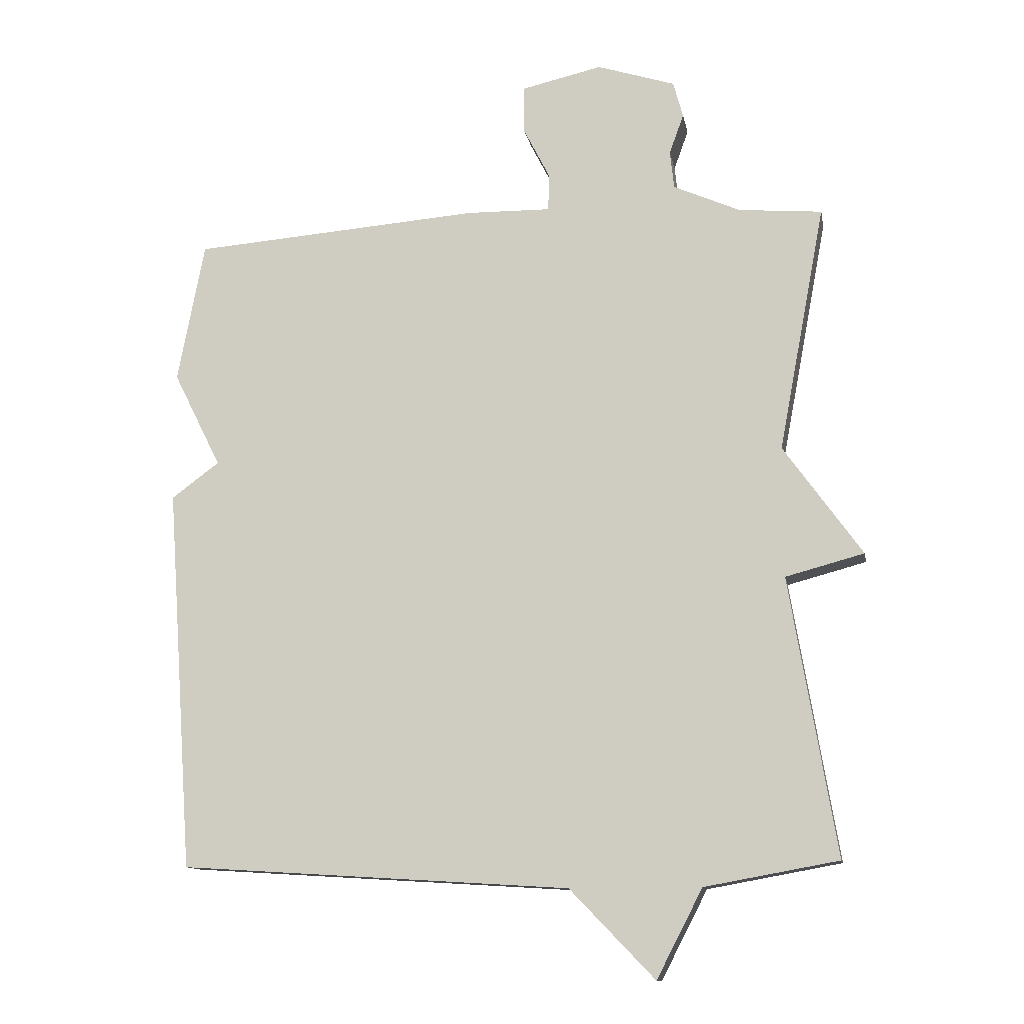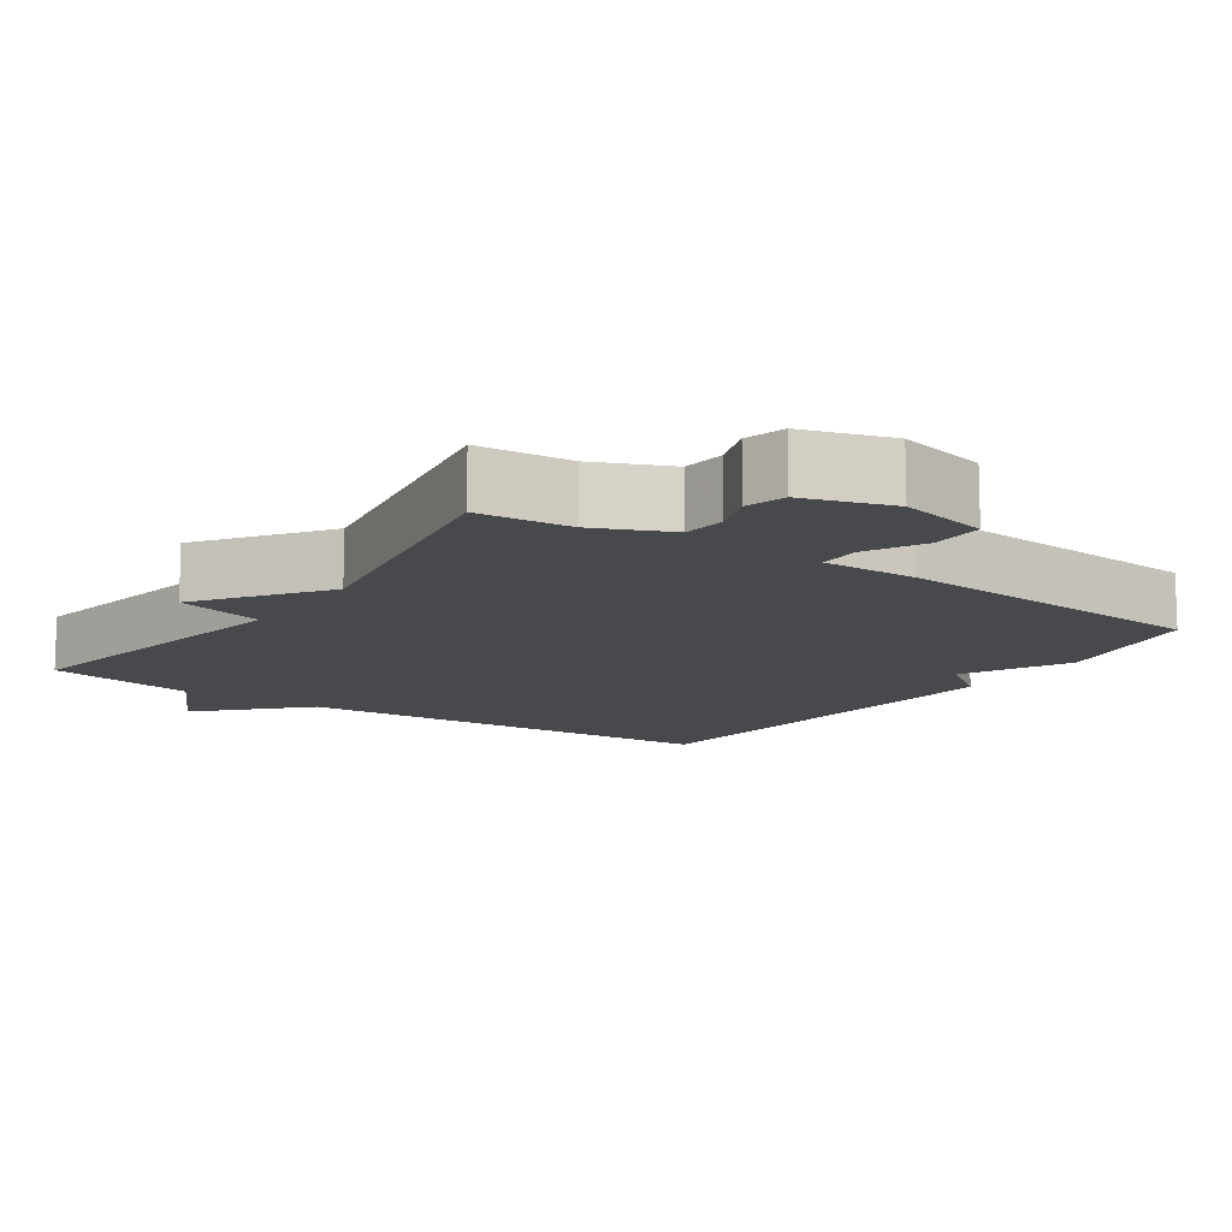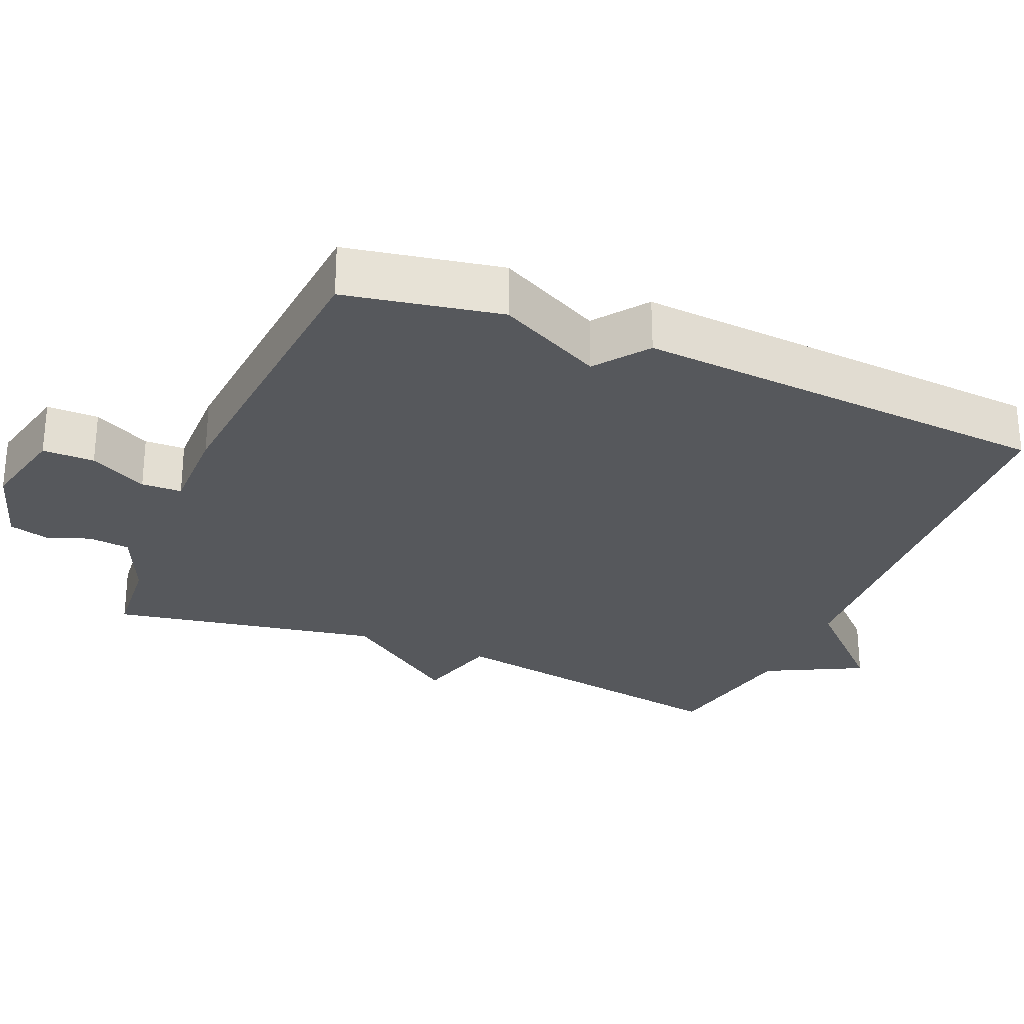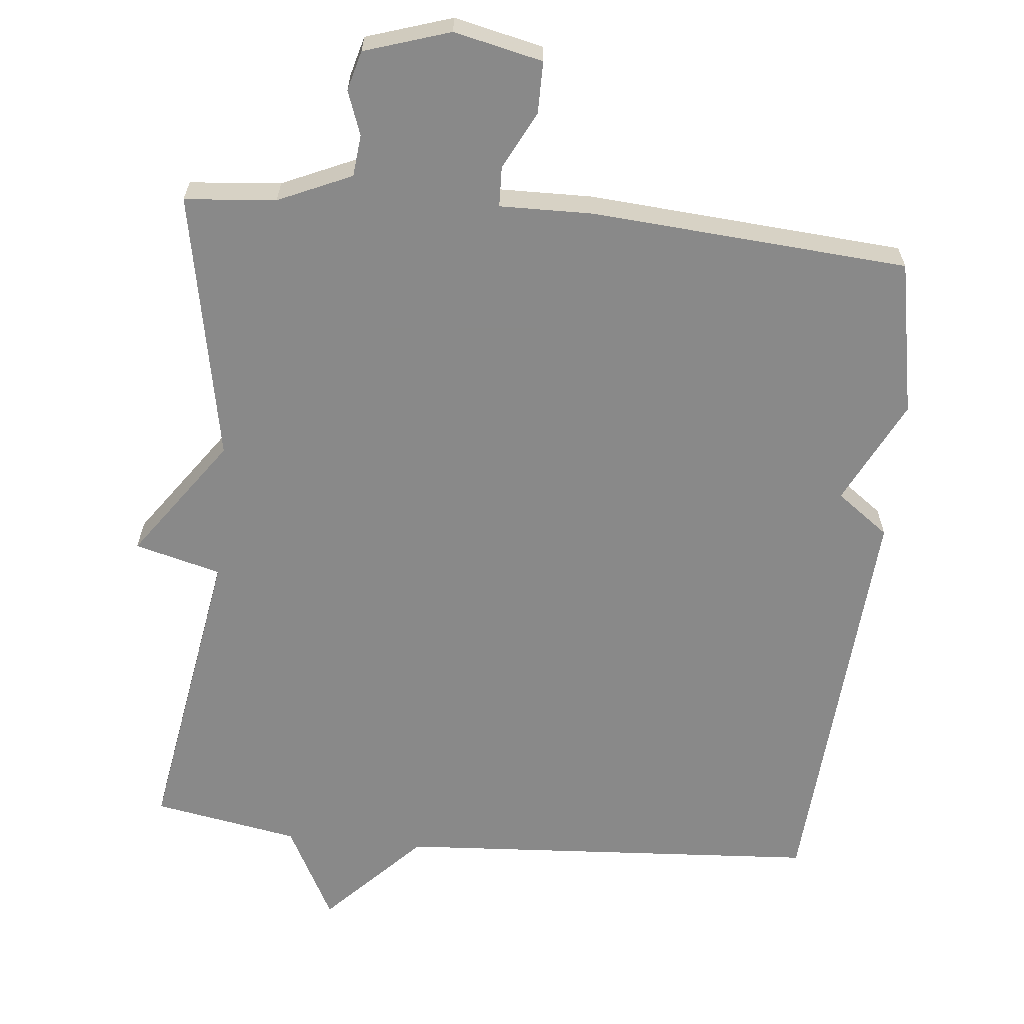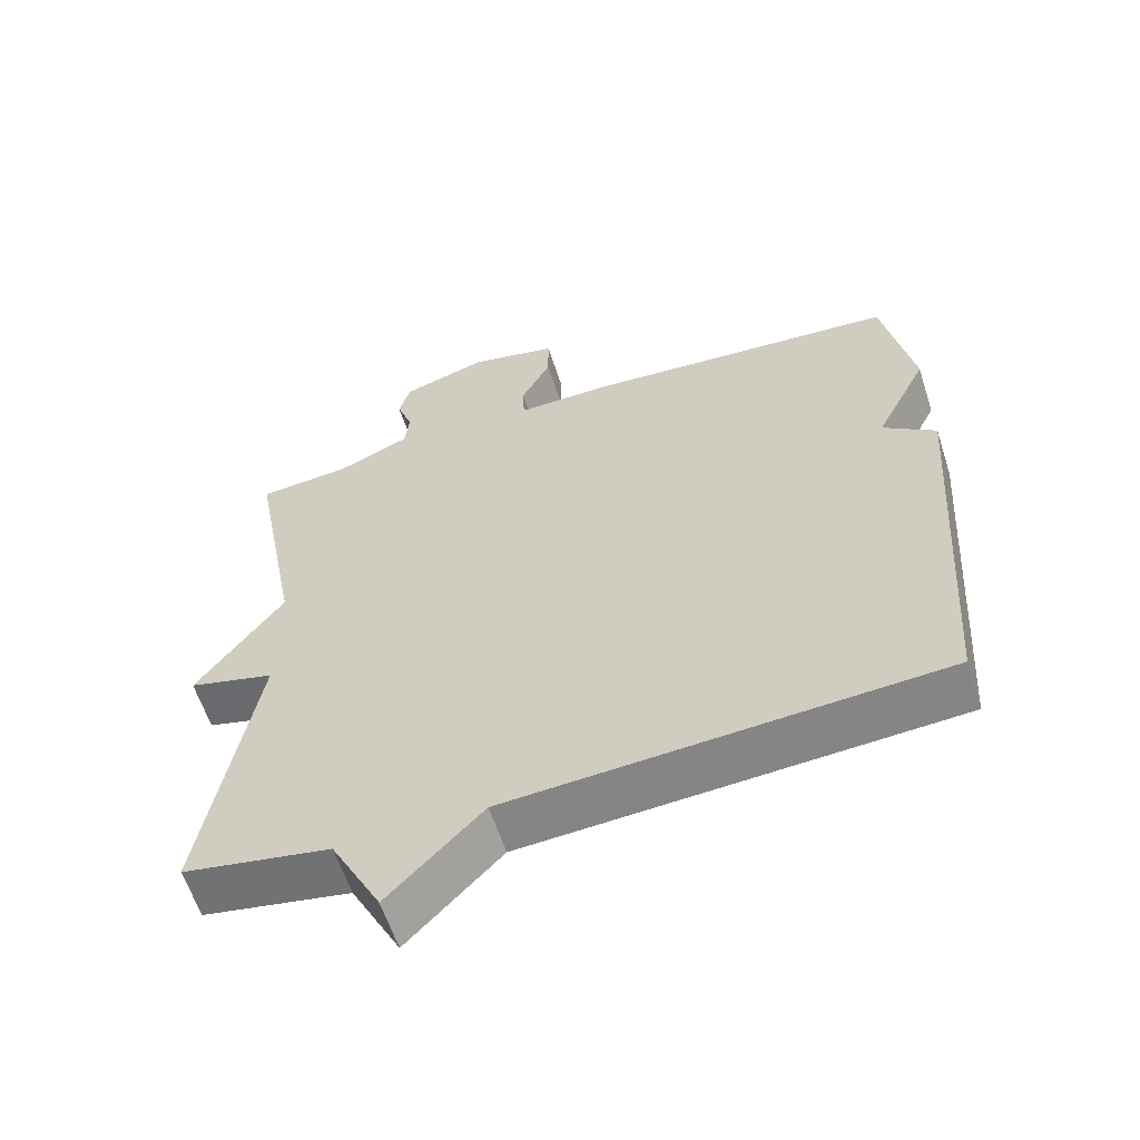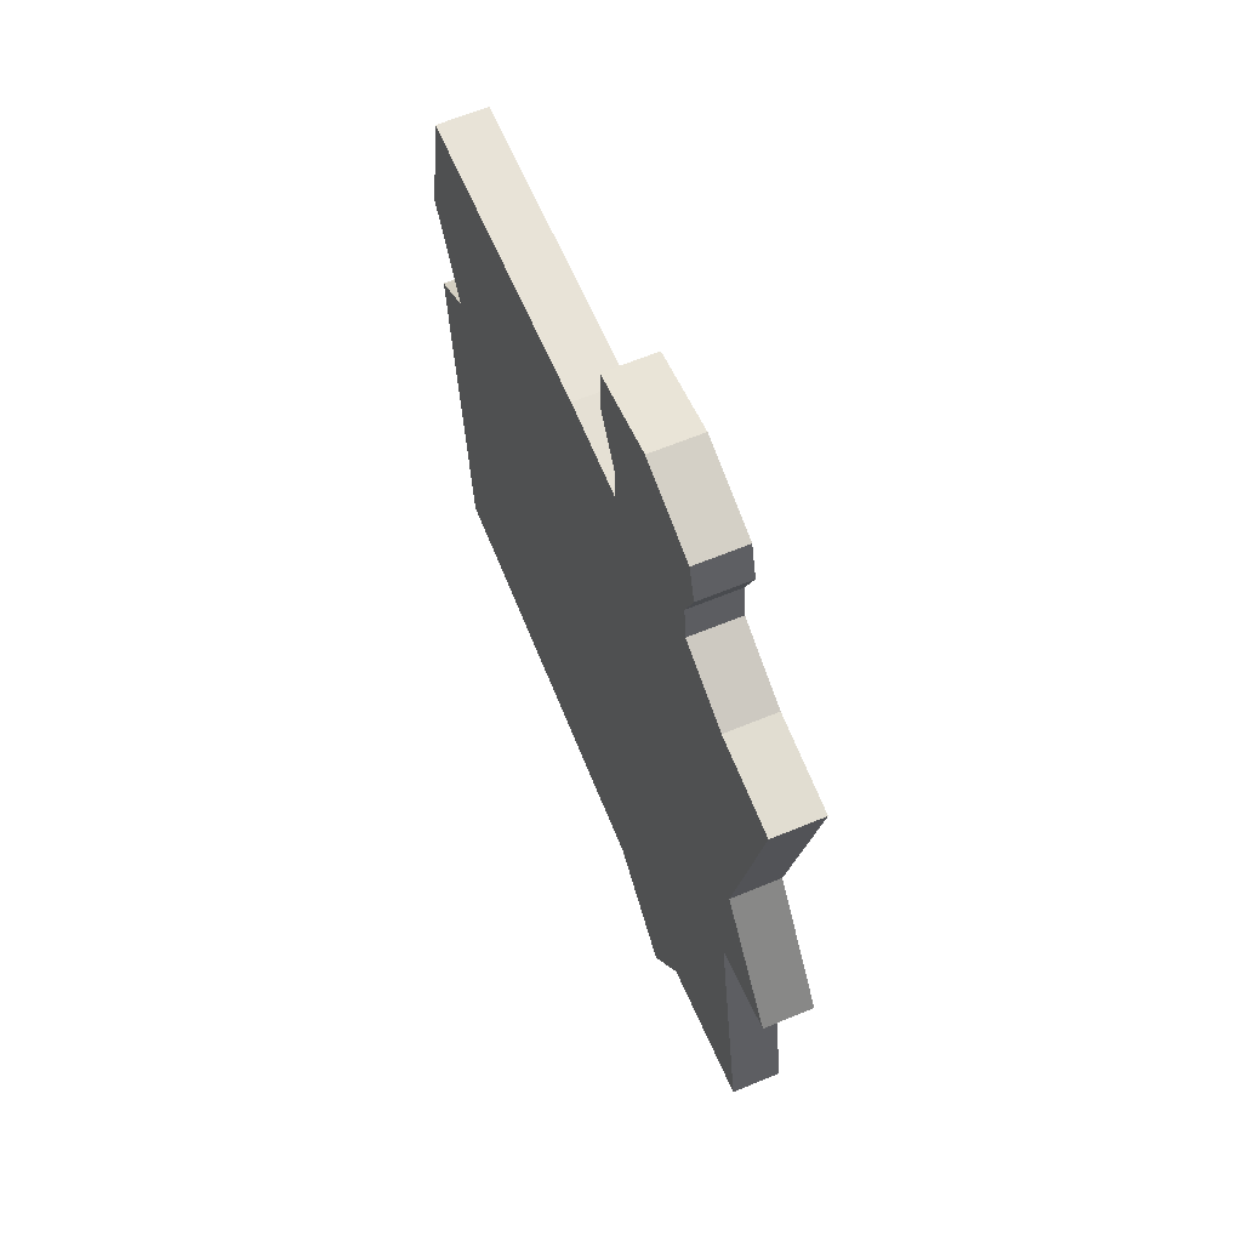
<metadata>
{"format":"obj","ext":"obj","renderer":"f3d","projection":"perspective","resolution":1024,"background":"white","views":[{"elev":-12.2,"azim":-169.7,"up":"+Z"},{"elev":-12.2,"azim":-34.8,"up":"+Y"},{"elev":-27.8,"azim":66.9,"up":"+Y"},{"elev":-63.0,"azim":-5.6,"up":"+Y"},{"elev":-60.3,"azim":17.9,"up":"+Z"},{"elev":64.7,"azim":-112.5,"up":"+Z"}]}
</metadata>
<code>
v 0.5 0.07 -0.5
v -0.096 0.07 -0.537
v -0.226 0.07 -0.672
v -0.296 0.07 -0.537
v -0.5 0.07 -0.5
v -0.429 0.07 -0.076
v -0.549 0.07 -0.044
v -0.429 0.07 0.124
v -0.5 0.07 0.5
v -0.373 0.07 0.511
v -0.271 0.07 0.556
v -0.265 0.07 0.614
v -0.287 0.07 0.675
v -0.272 0.07 0.73
v -0.153 0.07 0.768
v -0.03 0.07 0.74
v -0.03 0.07 0.668
v -0.071 0.07 0.588
v -0.069 0.07 0.532
v 0.06 0.07 0.534
v 0.5 0.07 0.5
v 0.541 0.07 0.285
v 0.468 0.07 0.139
v 0.541 0.07 0.085
v 0.5 0 -0.5
v -0.096 0 -0.537
v -0.226 0 -0.672
v -0.296 0 -0.537
v -0.5 0 -0.5
v -0.429 0 -0.076
v -0.549 0 -0.044
v -0.429 0 0.124
v -0.5 0 0.5
v -0.373 0 0.511
v -0.271 0 0.556
v -0.265 0 0.614
v -0.287 0 0.675
v -0.272 0 0.73
v -0.153 0 0.768
v -0.03 0 0.74
v -0.03 0 0.668
v -0.071 0 0.588
v -0.069 0 0.532
v 0.06 0 0.534
v 0.5 0 0.5
v 0.541 0 0.285
v 0.468 0 0.139
v 0.541 0 0.085
f 23 24 1 2
f 2 3 4
f 23 2 4
f 22 23 4
f 21 22 4
f 20 21 4
f 19 20 4
f 4 5 6
f 19 4 6
f 18 19 6
f 16 17 18
f 15 16 18
f 14 15 18
f 13 14 18
f 12 13 18
f 11 12 18
f 10 11 18 6
f 8 9 10
f 8 10 6
f 6 7 8
f 26 25 48 47
f 28 27 26
f 28 26 47
f 28 47 46
f 28 46 45
f 28 45 44
f 28 44 43
f 30 29 28
f 30 28 43
f 30 43 42
f 42 41 40
f 42 40 39
f 42 39 38
f 42 38 37
f 42 37 36
f 42 36 35
f 30 42 35 34
f 34 33 32
f 30 34 32
f 32 31 30
f 1 25 26 2
f 2 26 27 3
f 3 27 28 4
f 4 28 29 5
f 5 29 30 6
f 6 30 31 7
f 7 31 32 8
f 8 32 33 9
f 9 33 34 10
f 10 34 35 11
f 11 35 36 12
f 12 36 37 13
f 13 37 38 14
f 14 38 39 15
f 15 39 40 16
f 16 40 41 17
f 17 41 42 18
f 18 42 43 19
f 19 43 44 20
f 20 44 45 21
f 21 45 46 22
f 22 46 47 23
f 23 47 48 24
f 24 48 25 1

</code>
